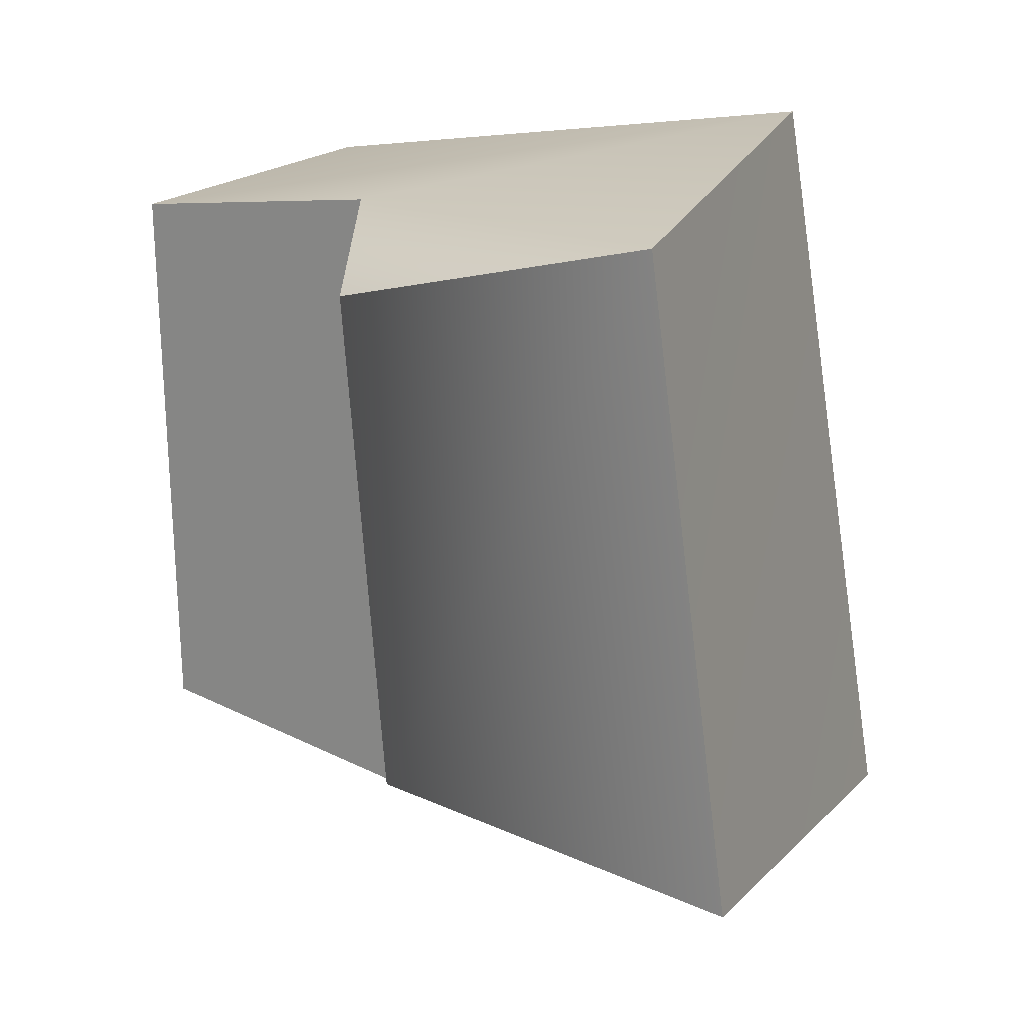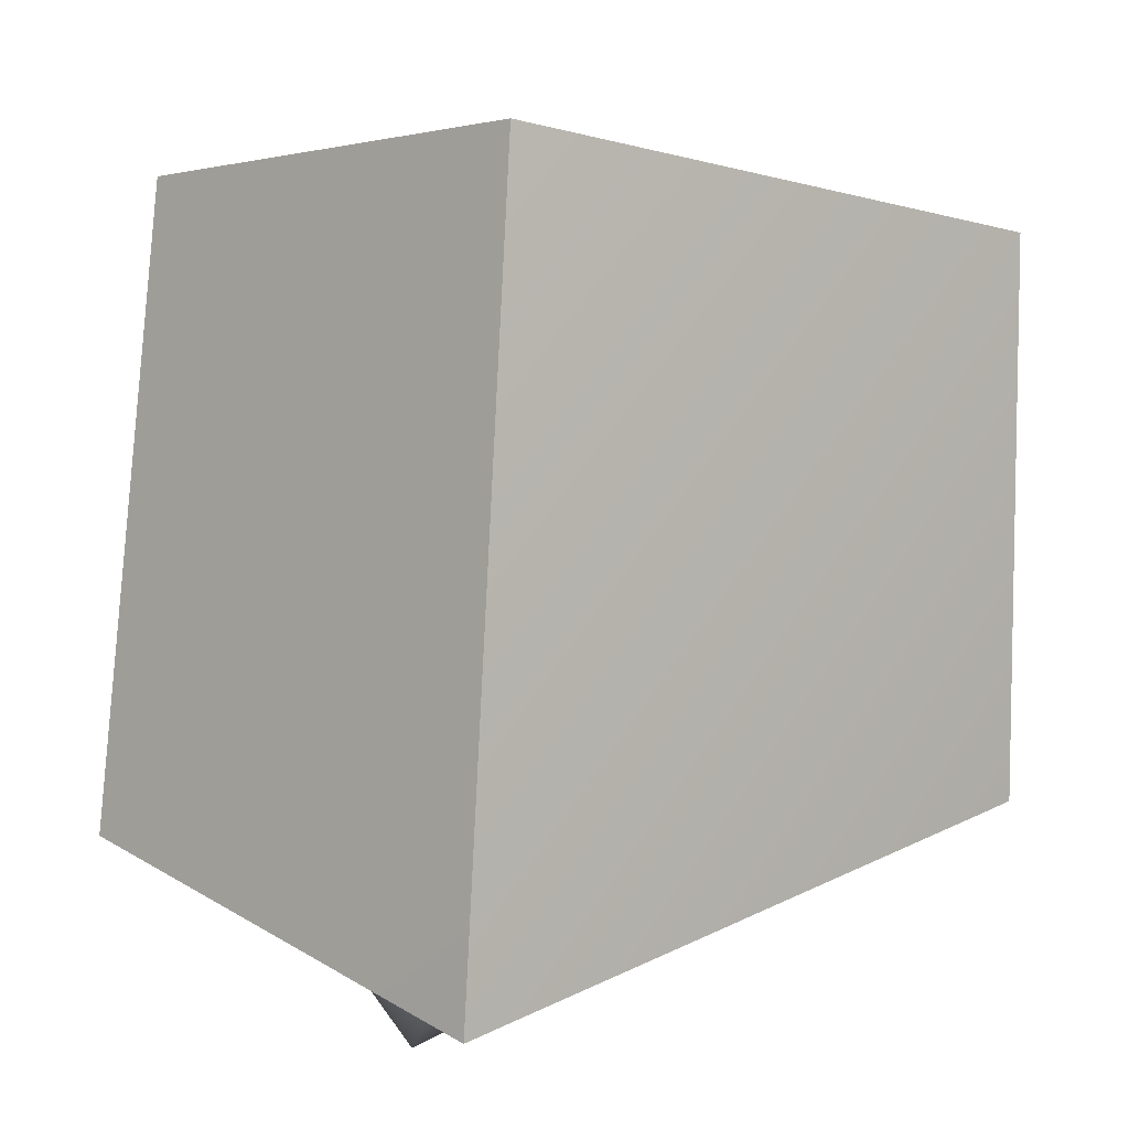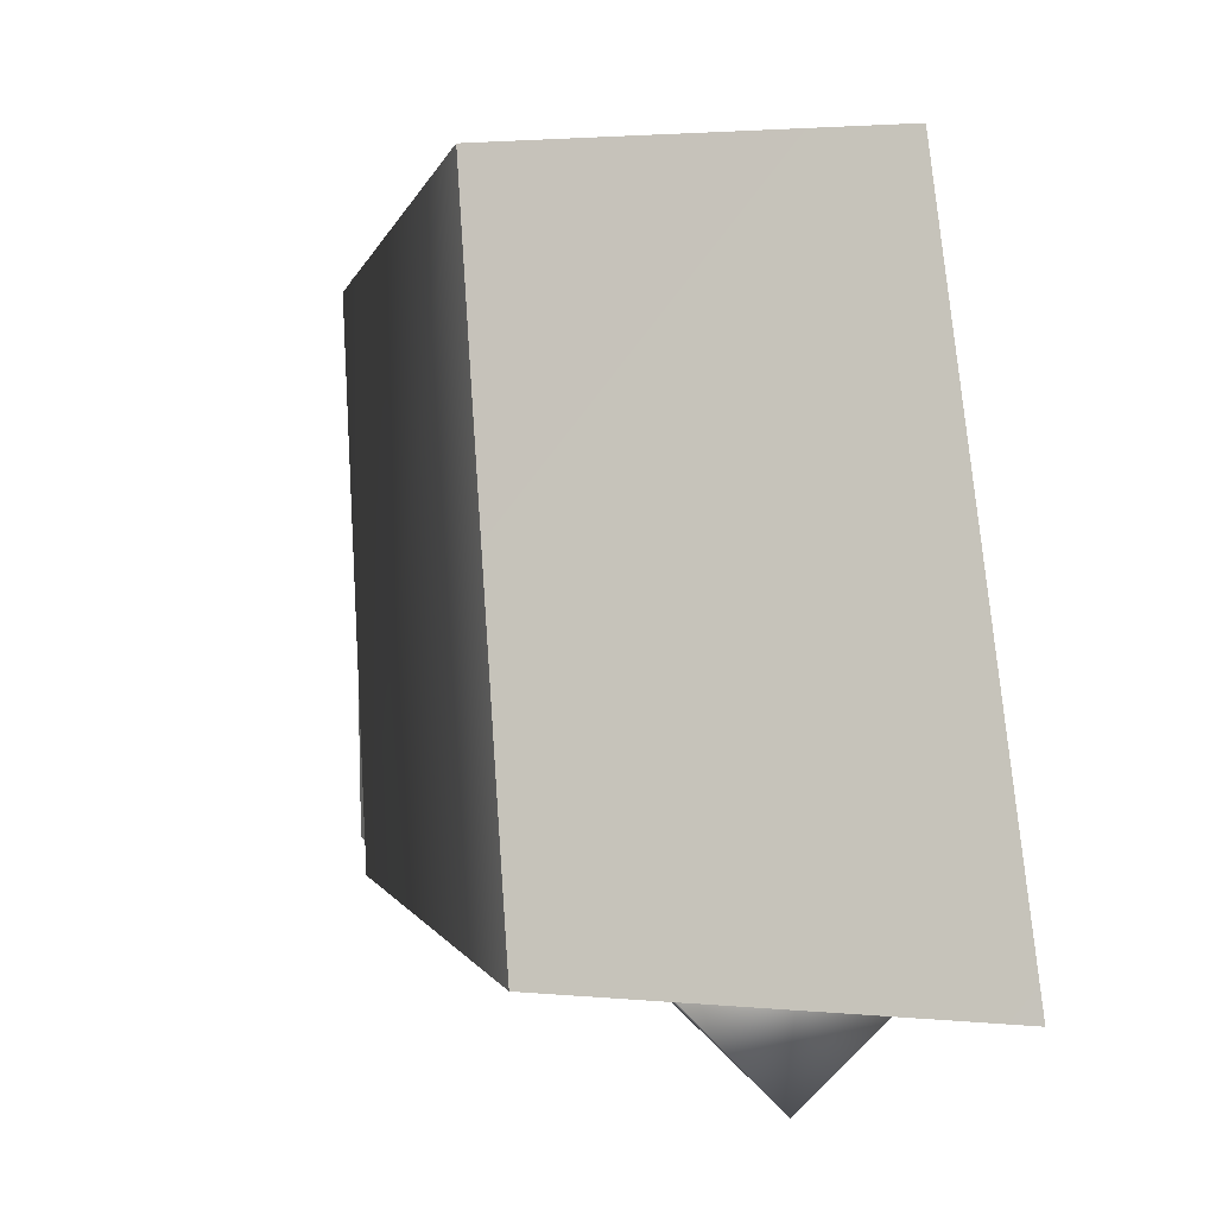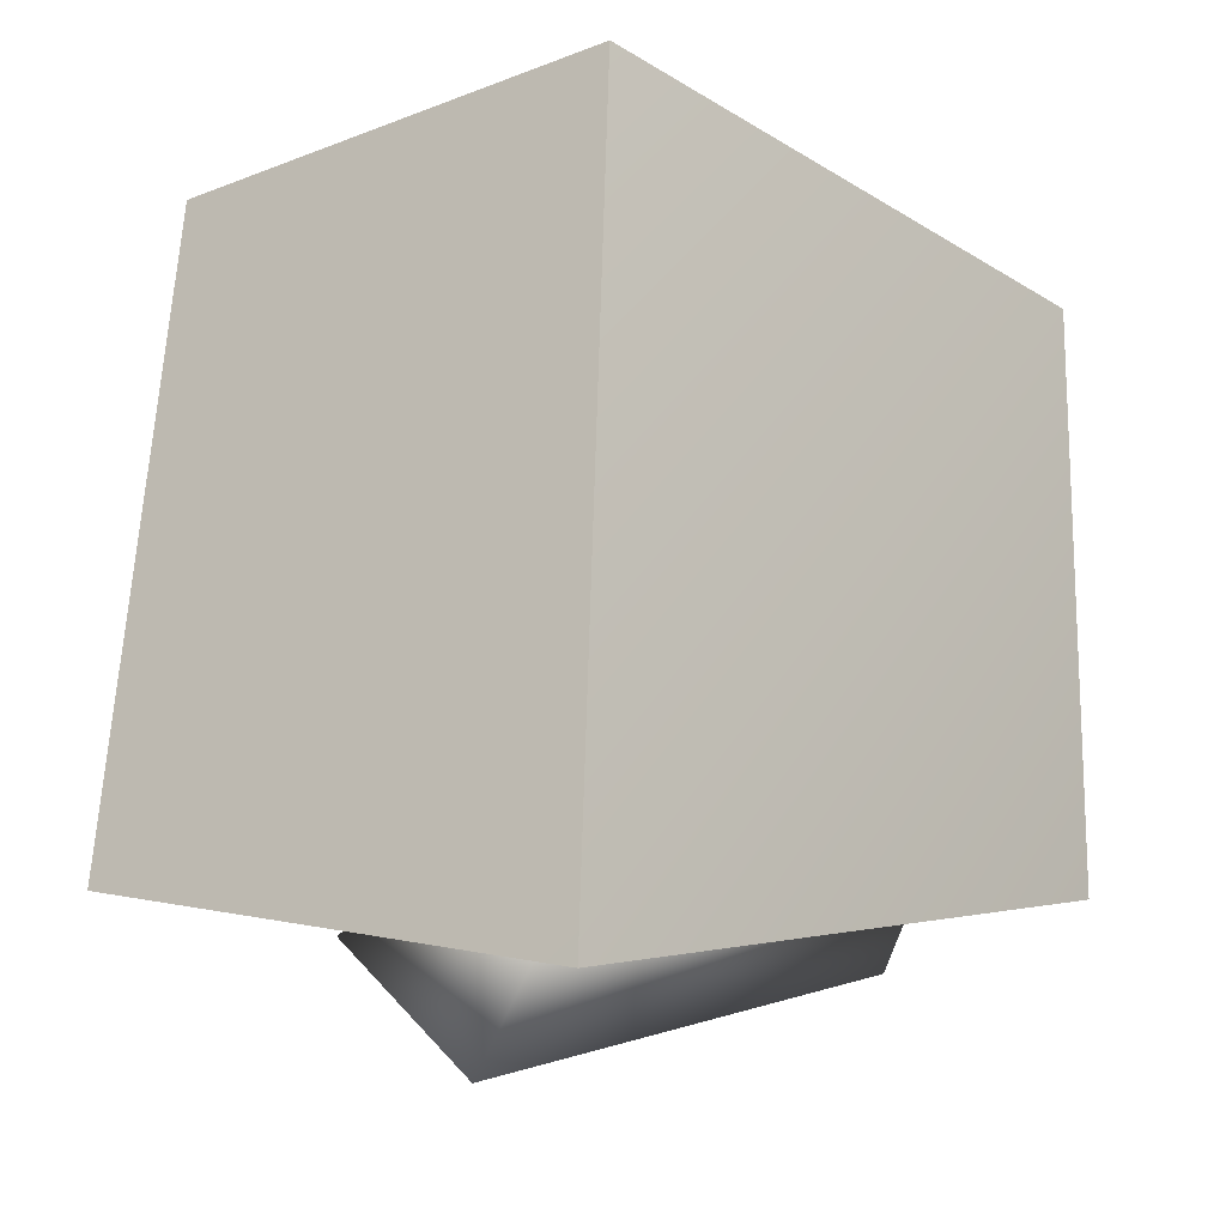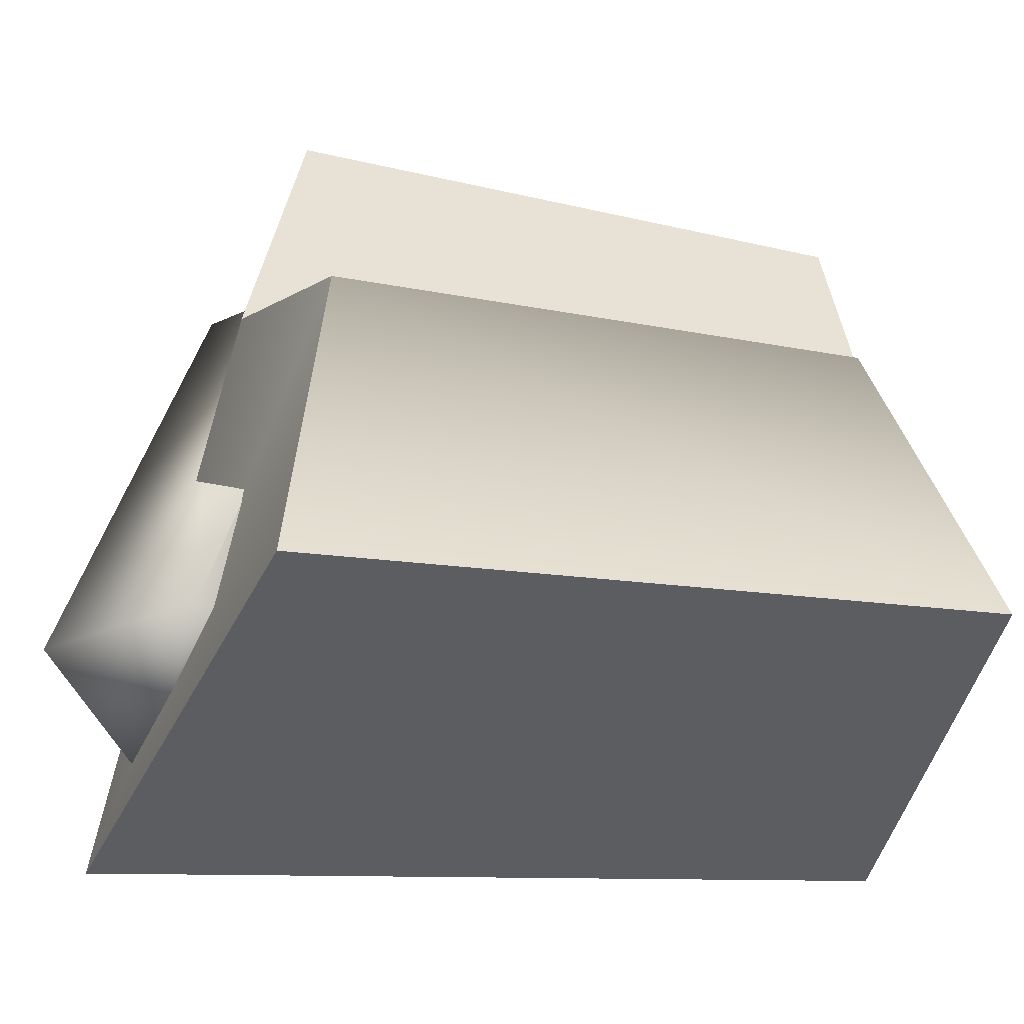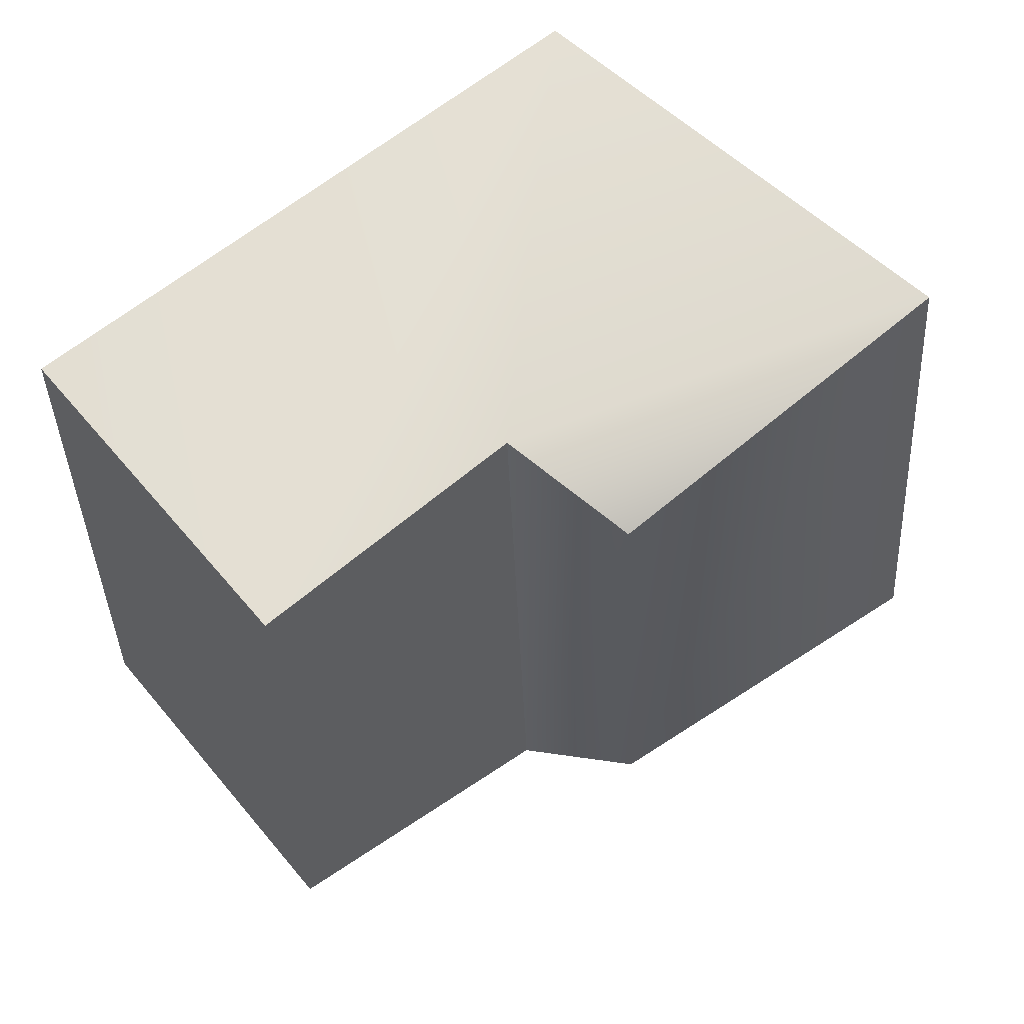
<metadata>
{"format":"obj","ext":"obj","renderer":"f3d","projection":"perspective","resolution":1024,"background":"white","views":[{"elev":19.7,"azim":-59.5,"up":"+Z"},{"elev":8.7,"azim":50.3,"up":"+Z"},{"elev":3.3,"azim":-24.3,"up":"+Z"},{"elev":-11.1,"azim":42.1,"up":"+Z"},{"elev":-47.1,"azim":-105.1,"up":"+Y"},{"elev":56.2,"azim":-130.1,"up":"+Z"}]}
</metadata>
<code>
v -0.3419 0.02294 0.5285
v -0.3504 -0.4746 0.5916
v -0.3291 0.02069 -0.5066
v -0.3367 -0.5368 -0.5898
v 0.3288 0.01047 -0.4985
v 0.3367 -1.258 -0.6711
v 0.316 0.01272 0.5367
v 0.2249 -1.072 0.7198
v -0.5566 -0.5664 0.4666
v -0.6045 -1.2 0.6352
v -0.5461 -0.6366 -0.469
v -0.5926 -1.358 -0.5196
v -0.221 -0.1777 -0.3938
v 0.0105 -0.1391 -0.6158
v -0.02194 -0.2921 -0.2734
v 0.1966 -1.159 -0.5991
v -0.01945 -1.096 -0.8134
v -0.2512 -1.153 -0.5951
v -0.03166 -0.9583 -0.3322
v 0.2086 -0.2656 -0.4311
f 1 3 2
f 3 5 4
f 5 7 6
f 7 1 8
f 9 11 10
f 7 5 1
f 11 9 4
f 12 11 6
f 10 12 8
f 9 10 2
f 3 4 2
f 5 6 4
f 7 8 6
f 1 2 8
f 11 12 10
f 5 3 1
f 9 2 4
f 11 4 6
f 12 6 8
f 10 8 2
f 13 15 14
f 16 18 17
f 17 18 14
f 18 19 13
f 19 16 15
f 16 17 20
f 16 19 18
f 15 20 14
f 18 13 14
f 19 15 13
f 16 20 15
f 17 14 20

</code>
